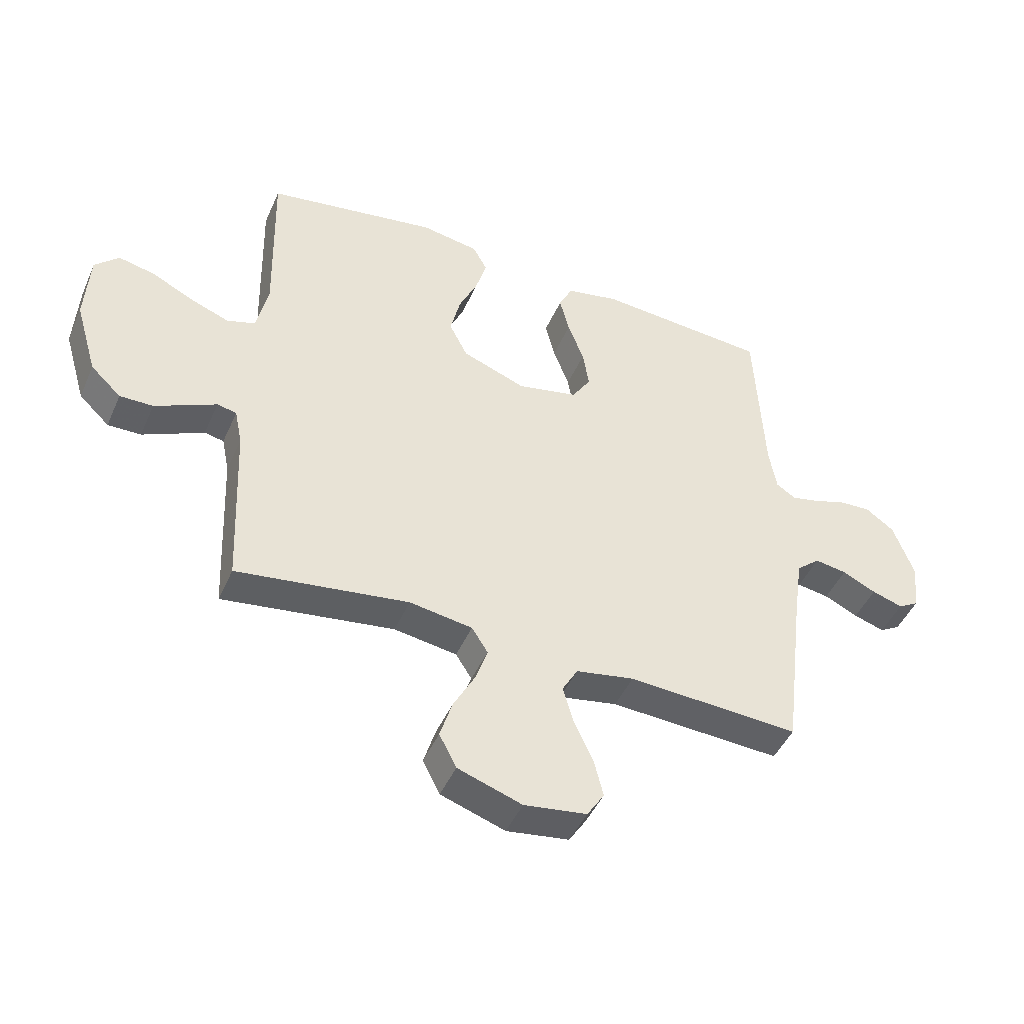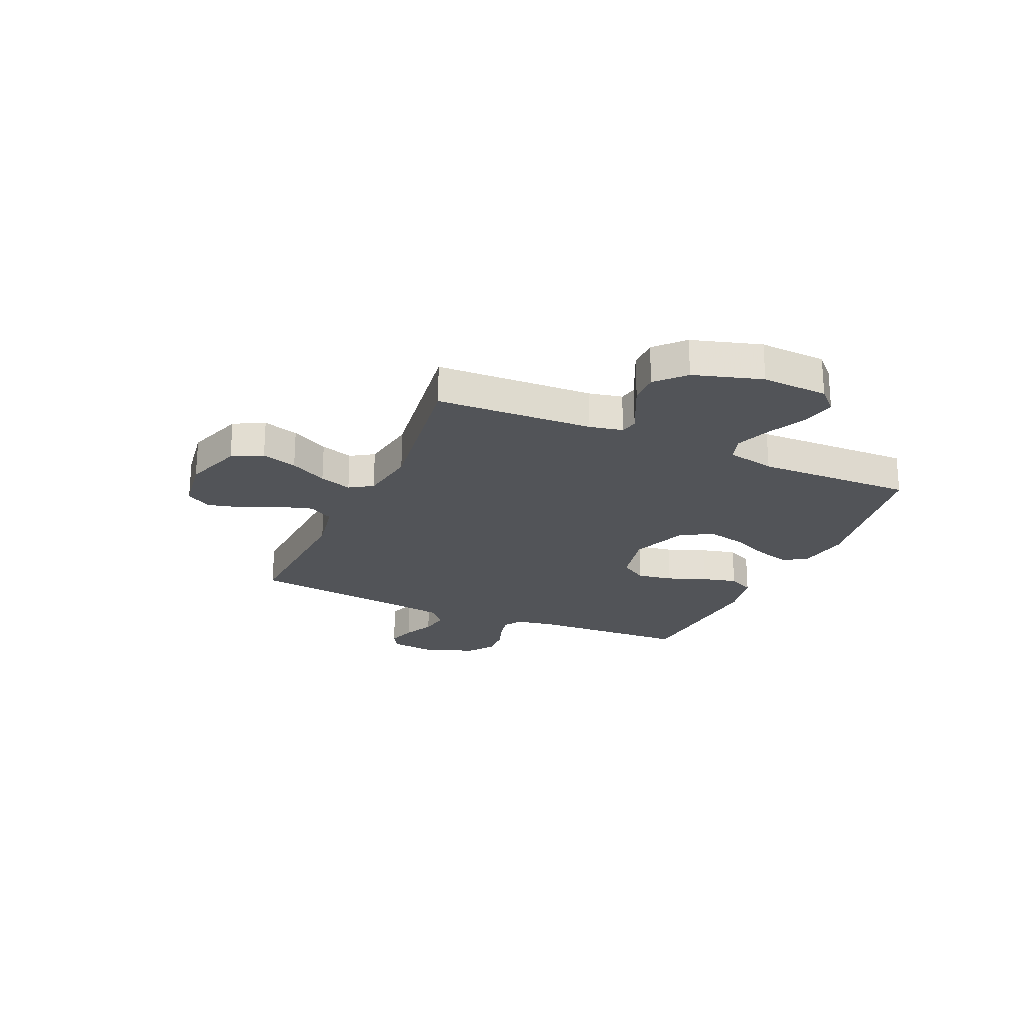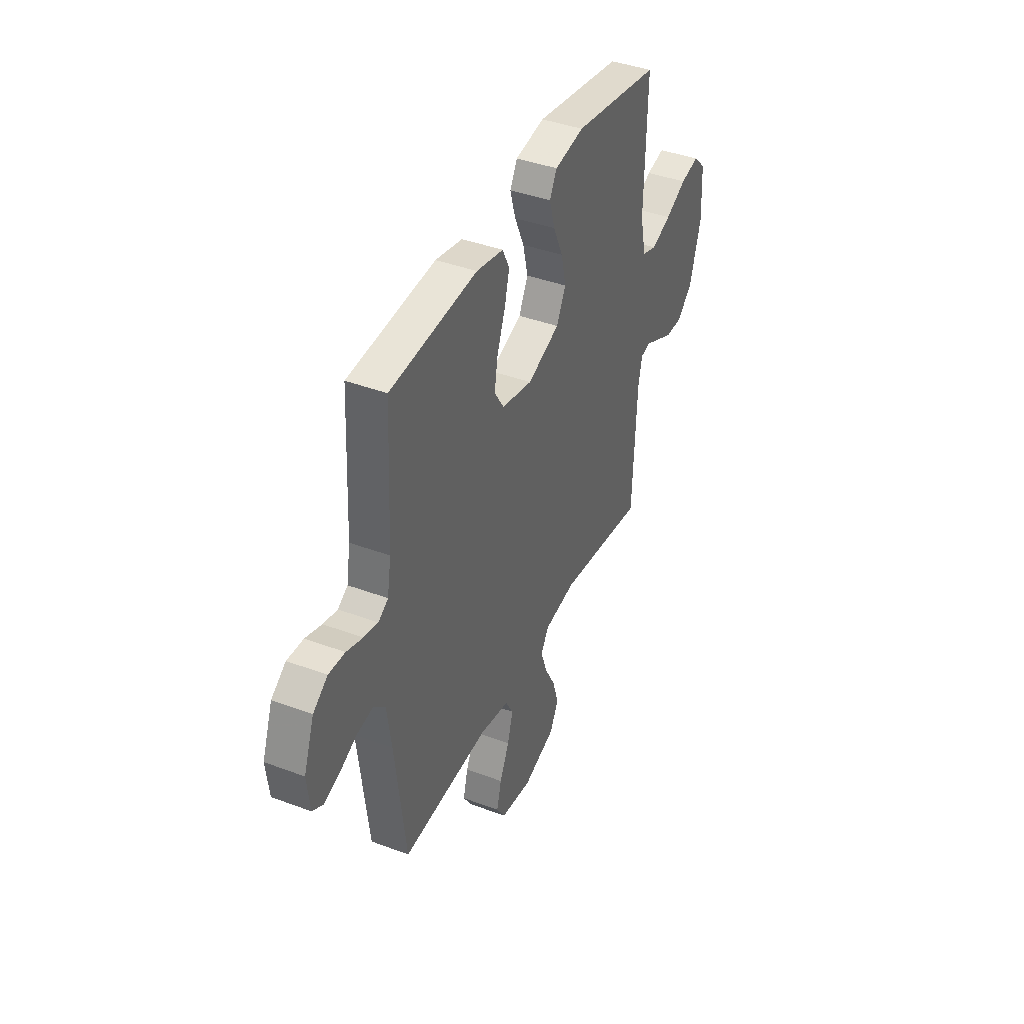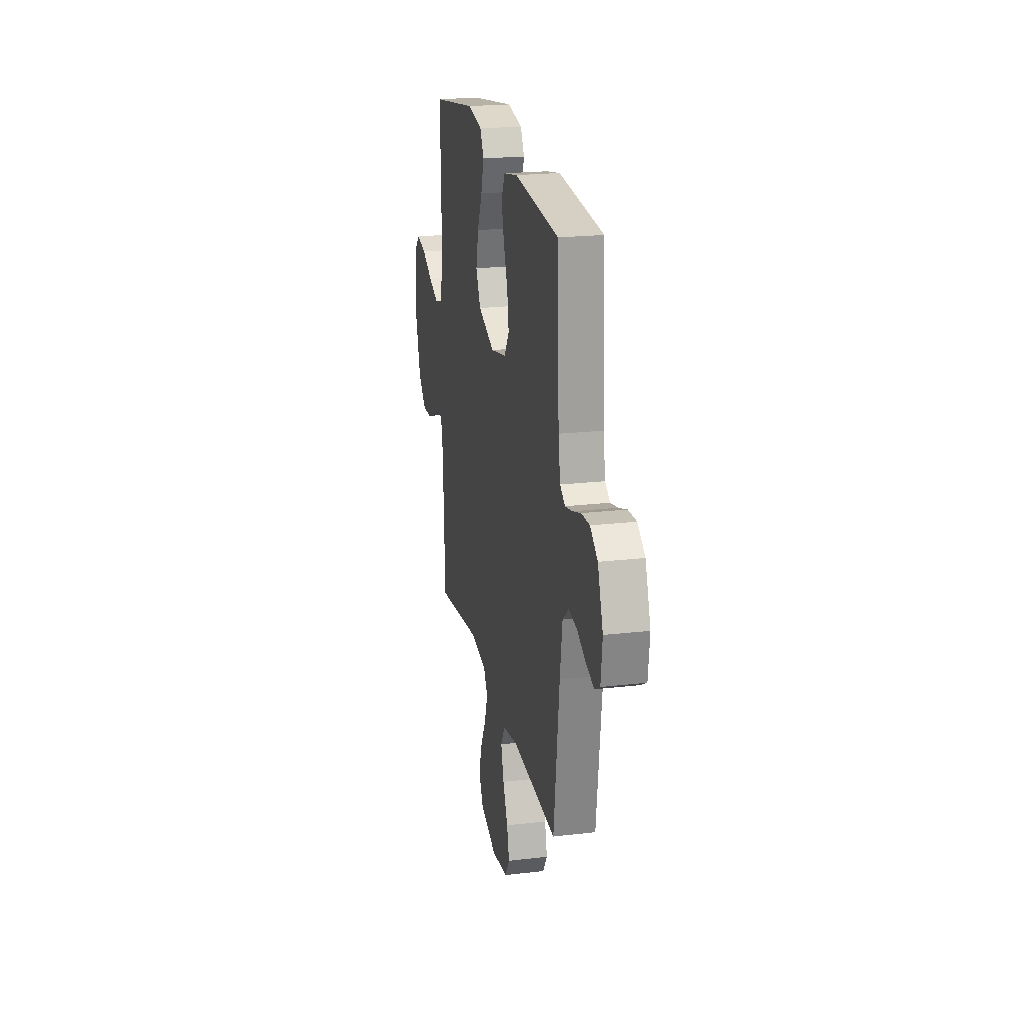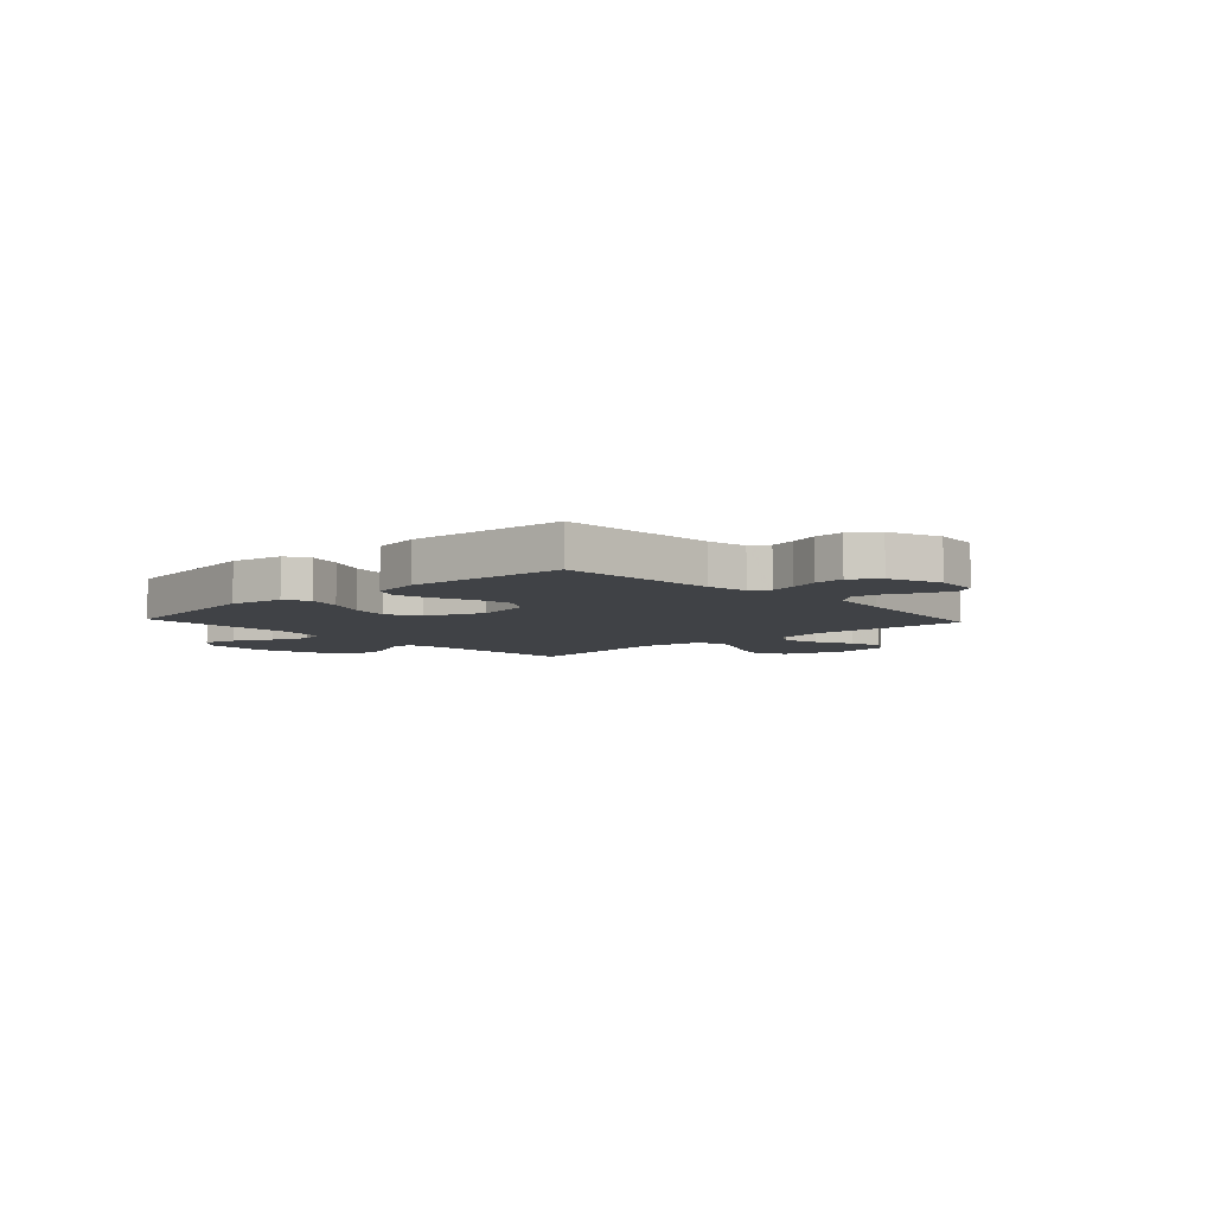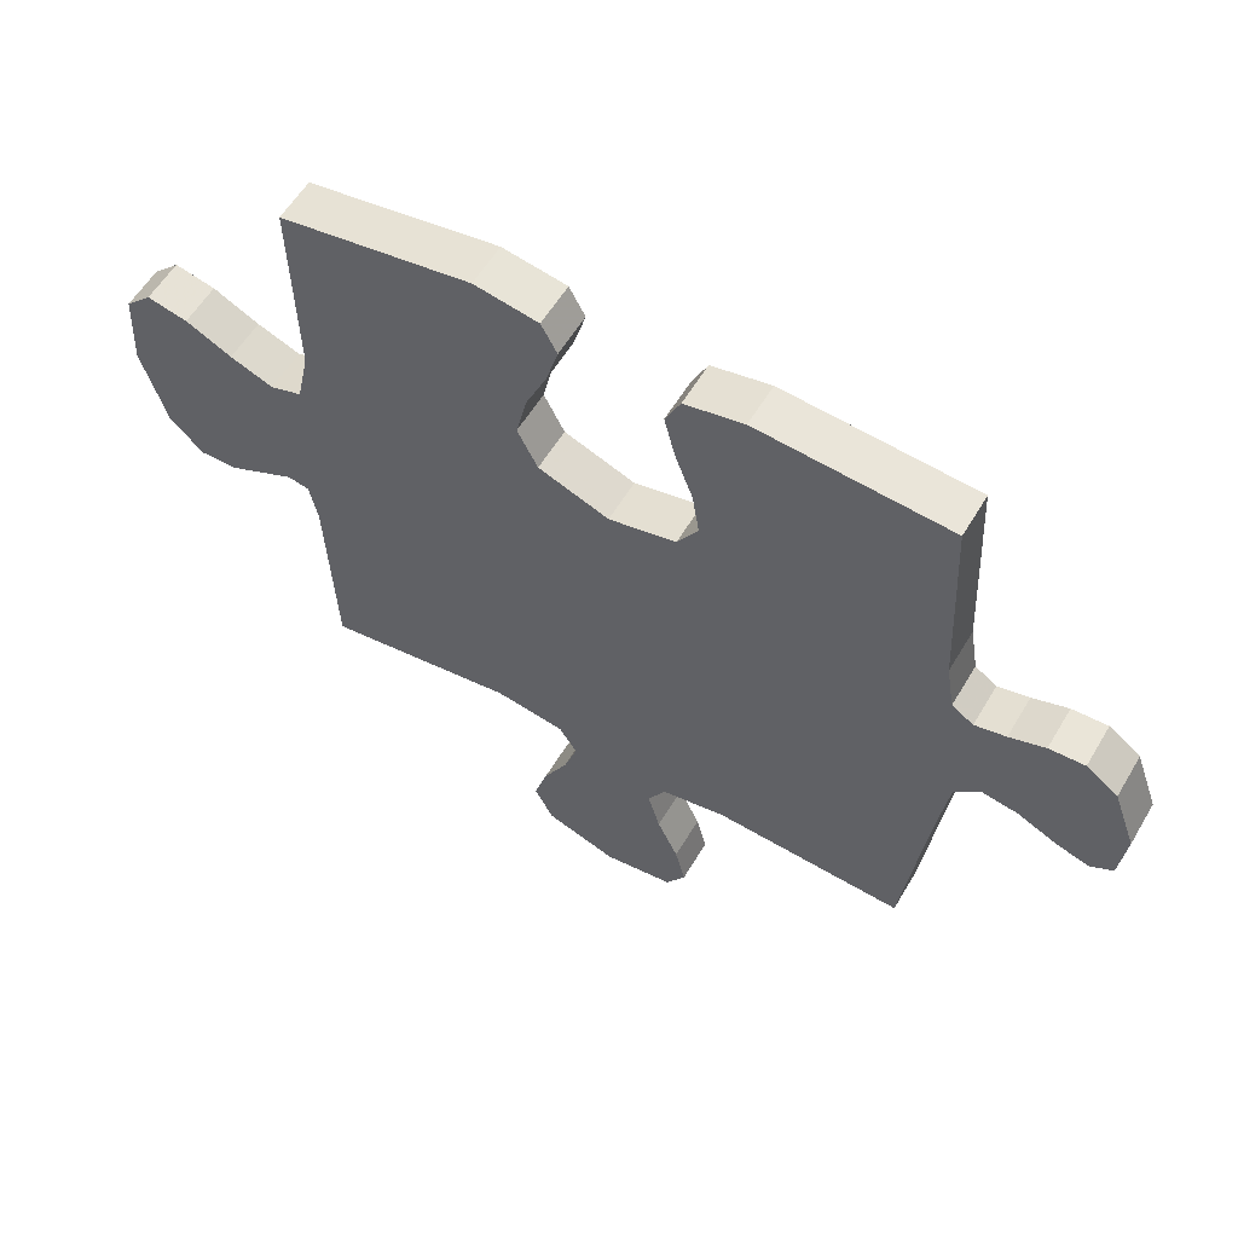
<metadata>
{"format":"obj","ext":"obj","renderer":"f3d","projection":"perspective","resolution":1024,"background":"white","views":[{"elev":-45.9,"azim":-23.0,"up":"+Z"},{"elev":-22.9,"azim":-113.9,"up":"+Y"},{"elev":40.8,"azim":114.6,"up":"+Z"},{"elev":21.8,"azim":78.4,"up":"+Z"},{"elev":-6.3,"azim":42.9,"up":"+Y"},{"elev":57.4,"azim":30.4,"up":"+Z"}]}
</metadata>
<code>
v 0.5 0.07 0.5
v 0.515 0.07 0.2
v 0.528 0.07 0.123
v 0.562 0.07 0.101
v 0.611 0.07 0.112
v 0.667 0.07 0.131
v 0.723 0.07 0.134
v 0.773 0.07 0.098
v 0.809 0.07 0
v 0.799 0.07 -0.087
v 0.763 0.07 -0.108
v 0.709 0.07 -0.091
v 0.65 0.07 -0.063
v 0.594 0.07 -0.054
v 0.553 0.07 -0.09
v 0.537 0.07 -0.2
v 0.5 0.07 -0.5
v 0.2 0.07 -0.484
v 0.098 0.07 -0.503
v 0.071 0.07 -0.551
v 0.09 0.07 -0.617
v 0.123 0.07 -0.688
v 0.139 0.07 -0.752
v 0.109 0.07 -0.799
v 0 0.07 -0.815
v -0.112 0.07 -0.777
v -0.142 0.07 -0.719
v -0.121 0.07 -0.651
v -0.083 0.07 -0.58
v -0.062 0.07 -0.518
v -0.09 0.07 -0.474
v -0.2 0.07 -0.457
v -0.5 0.07 -0.5
v -0.513 0.07 -0.2
v -0.526 0.07 -0.136
v -0.56 0.07 -0.129
v -0.61 0.07 -0.153
v -0.667 0.07 -0.18
v -0.725 0.07 -0.181
v -0.778 0.07 -0.131
v -0.817 0.07 0
v -0.81 0.07 0.127
v -0.768 0.07 0.168
v -0.704 0.07 0.154
v -0.631 0.07 0.118
v -0.563 0.07 0.092
v -0.513 0.07 0.108
v -0.493 0.07 0.2
v -0.5 0.07 0.5
v -0.2 0.07 0.549
v -0.099 0.07 0.532
v -0.074 0.07 0.486
v -0.093 0.07 0.421
v -0.126 0.07 0.348
v -0.143 0.07 0.275
v -0.111 0.07 0.212
v 0 0.07 0.17
v 0.106 0.07 0.193
v 0.139 0.07 0.245
v 0.128 0.07 0.313
v 0.1 0.07 0.387
v 0.083 0.07 0.454
v 0.107 0.07 0.503
v 0.2 0.07 0.522
v 0.5 0 0.5
v 0.515 0 0.2
v 0.528 0 0.123
v 0.562 0 0.101
v 0.611 0 0.112
v 0.667 0 0.131
v 0.723 0 0.134
v 0.773 0 0.098
v 0.809 0 0
v 0.799 0 -0.087
v 0.763 0 -0.108
v 0.709 0 -0.091
v 0.65 0 -0.063
v 0.594 0 -0.054
v 0.553 0 -0.09
v 0.537 0 -0.2
v 0.5 0 -0.5
v 0.2 0 -0.484
v 0.098 0 -0.503
v 0.071 0 -0.551
v 0.09 0 -0.617
v 0.123 0 -0.688
v 0.139 0 -0.752
v 0.109 0 -0.799
v 0 0 -0.815
v -0.112 0 -0.777
v -0.142 0 -0.719
v -0.121 0 -0.651
v -0.083 0 -0.58
v -0.062 0 -0.518
v -0.09 0 -0.474
v -0.2 0 -0.457
v -0.5 0 -0.5
v -0.513 0 -0.2
v -0.526 0 -0.136
v -0.56 0 -0.129
v -0.61 0 -0.153
v -0.667 0 -0.18
v -0.725 0 -0.181
v -0.778 0 -0.131
v -0.817 0 0
v -0.81 0 0.127
v -0.768 0 0.168
v -0.704 0 0.154
v -0.631 0 0.118
v -0.563 0 0.092
v -0.513 0 0.108
v -0.493 0 0.2
v -0.5 0 0.5
v -0.2 0 0.549
v -0.099 0 0.532
v -0.074 0 0.486
v -0.093 0 0.421
v -0.126 0 0.348
v -0.143 0 0.275
v -0.111 0 0.212
v 0 0 0.17
v 0.106 0 0.193
v 0.139 0 0.245
v 0.128 0 0.313
v 0.1 0 0.387
v 0.083 0 0.454
v 0.107 0 0.503
v 0.2 0 0.522
f 64 1 2
f 63 64 2
f 62 63 2
f 61 62 2
f 60 61 2
f 59 60 2 3
f 58 59 3 4
f 57 58 4
f 52 53 54
f 51 52 54
f 50 51 54
f 49 50 54
f 48 49 54
f 47 48 54 55
f 43 44 45
f 42 43 45
f 41 42 45
f 40 41 45
f 39 40 45
f 38 39 45
f 37 38 45
f 36 37 45
f 35 36 45 46
f 34 35 46 47
f 47 55 56
f 34 47 56
f 33 34 56
f 32 33 56
f 27 28 29
f 26 27 29
f 25 26 29
f 24 25 29
f 23 24 29
f 22 23 29
f 21 22 29
f 20 21 29 30
f 19 20 30 31
f 16 17 18
f 32 56 57
f 31 32 57
f 19 31 57
f 18 19 57
f 16 18 57
f 15 16 57
f 11 12 13
f 10 11 13
f 9 10 13
f 8 9 13
f 7 8 13
f 6 7 13
f 5 6 13
f 14 15 57 4
f 4 5 13 14
f 66 65 128
f 66 128 127
f 66 127 126
f 66 126 125
f 66 125 124
f 67 66 124 123
f 68 67 123 122
f 68 122 121
f 118 117 116
f 118 116 115
f 118 115 114
f 118 114 113
f 118 113 112
f 119 118 112 111
f 109 108 107
f 109 107 106
f 109 106 105
f 109 105 104
f 109 104 103
f 109 103 102
f 109 102 101
f 109 101 100
f 110 109 100 99
f 111 110 99 98
f 120 119 111
f 120 111 98
f 120 98 97
f 120 97 96
f 93 92 91
f 93 91 90
f 93 90 89
f 93 89 88
f 93 88 87
f 93 87 86
f 93 86 85
f 94 93 85 84
f 95 94 84 83
f 82 81 80
f 121 120 96
f 121 96 95
f 121 95 83
f 121 83 82
f 121 82 80
f 121 80 79
f 77 76 75
f 77 75 74
f 77 74 73
f 77 73 72
f 77 72 71
f 77 71 70
f 77 70 69
f 68 121 79 78
f 78 77 69 68
f 1 65 66 2
f 2 66 67 3
f 3 67 68 4
f 4 68 69 5
f 5 69 70 6
f 6 70 71 7
f 7 71 72 8
f 8 72 73 9
f 9 73 74 10
f 10 74 75 11
f 11 75 76 12
f 12 76 77 13
f 13 77 78 14
f 14 78 79 15
f 15 79 80 16
f 16 80 81 17
f 17 81 82 18
f 18 82 83 19
f 19 83 84 20
f 20 84 85 21
f 21 85 86 22
f 22 86 87 23
f 23 87 88 24
f 24 88 89 25
f 25 89 90 26
f 26 90 91 27
f 27 91 92 28
f 28 92 93 29
f 29 93 94 30
f 30 94 95 31
f 31 95 96 32
f 32 96 97 33
f 33 97 98 34
f 34 98 99 35
f 35 99 100 36
f 36 100 101 37
f 37 101 102 38
f 38 102 103 39
f 39 103 104 40
f 40 104 105 41
f 41 105 106 42
f 42 106 107 43
f 43 107 108 44
f 44 108 109 45
f 45 109 110 46
f 46 110 111 47
f 47 111 112 48
f 48 112 113 49
f 49 113 114 50
f 50 114 115 51
f 51 115 116 52
f 52 116 117 53
f 53 117 118 54
f 54 118 119 55
f 55 119 120 56
f 56 120 121 57
f 57 121 122 58
f 58 122 123 59
f 59 123 124 60
f 60 124 125 61
f 61 125 126 62
f 62 126 127 63
f 63 127 128 64
f 64 128 65 1

</code>
